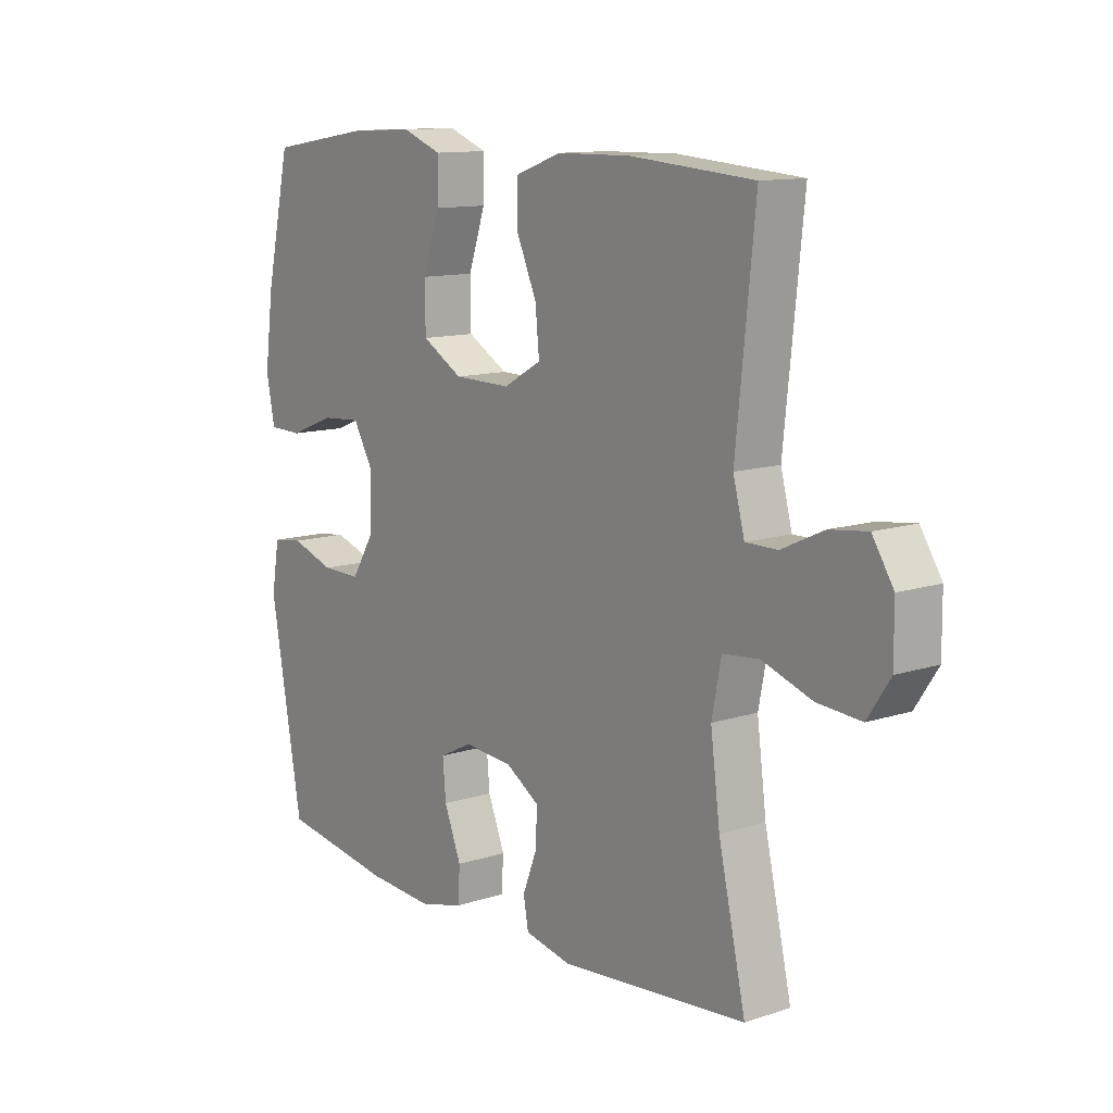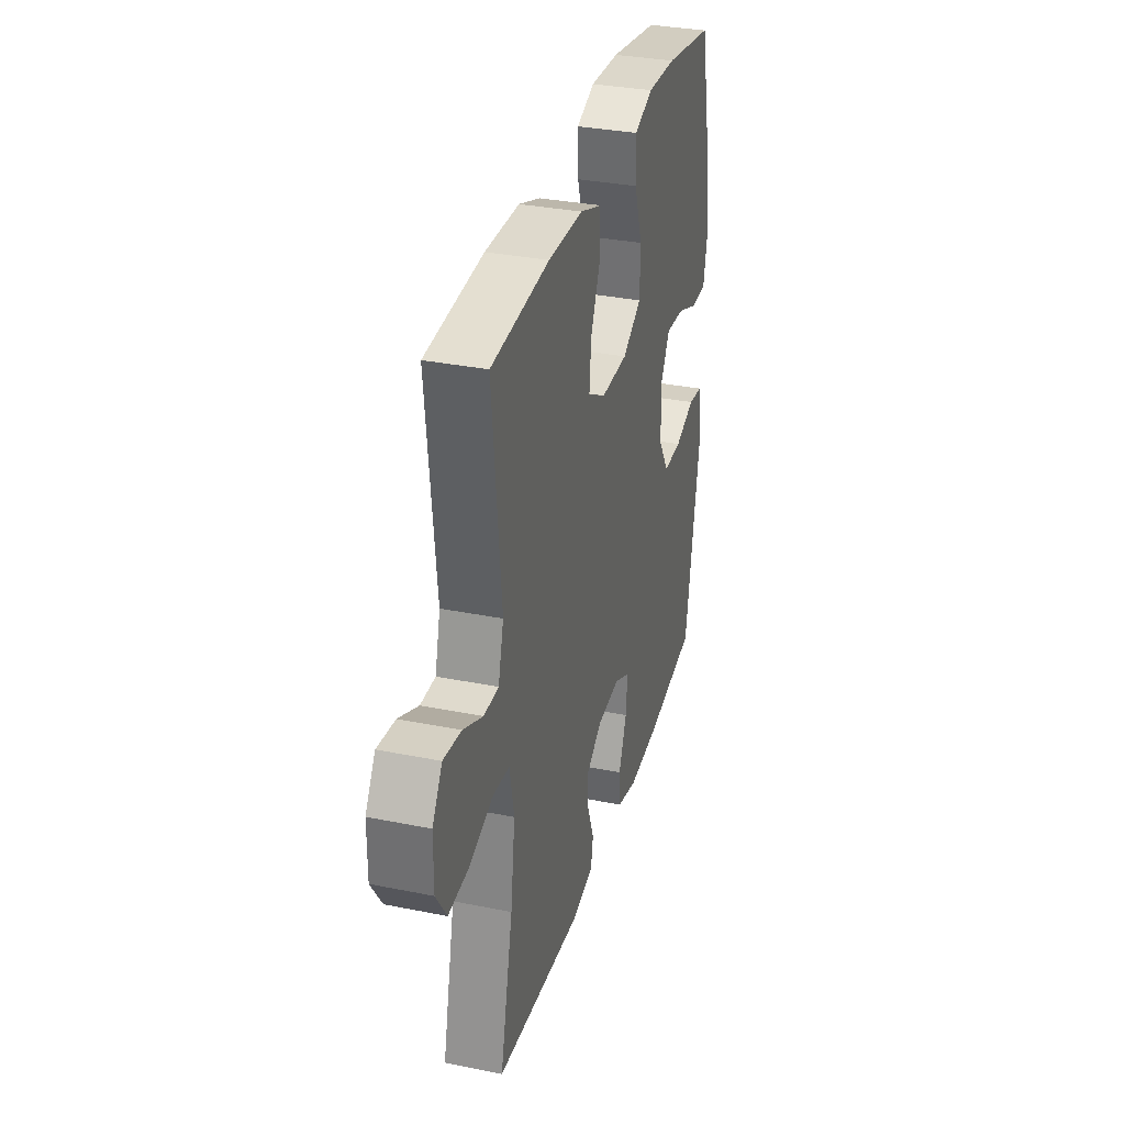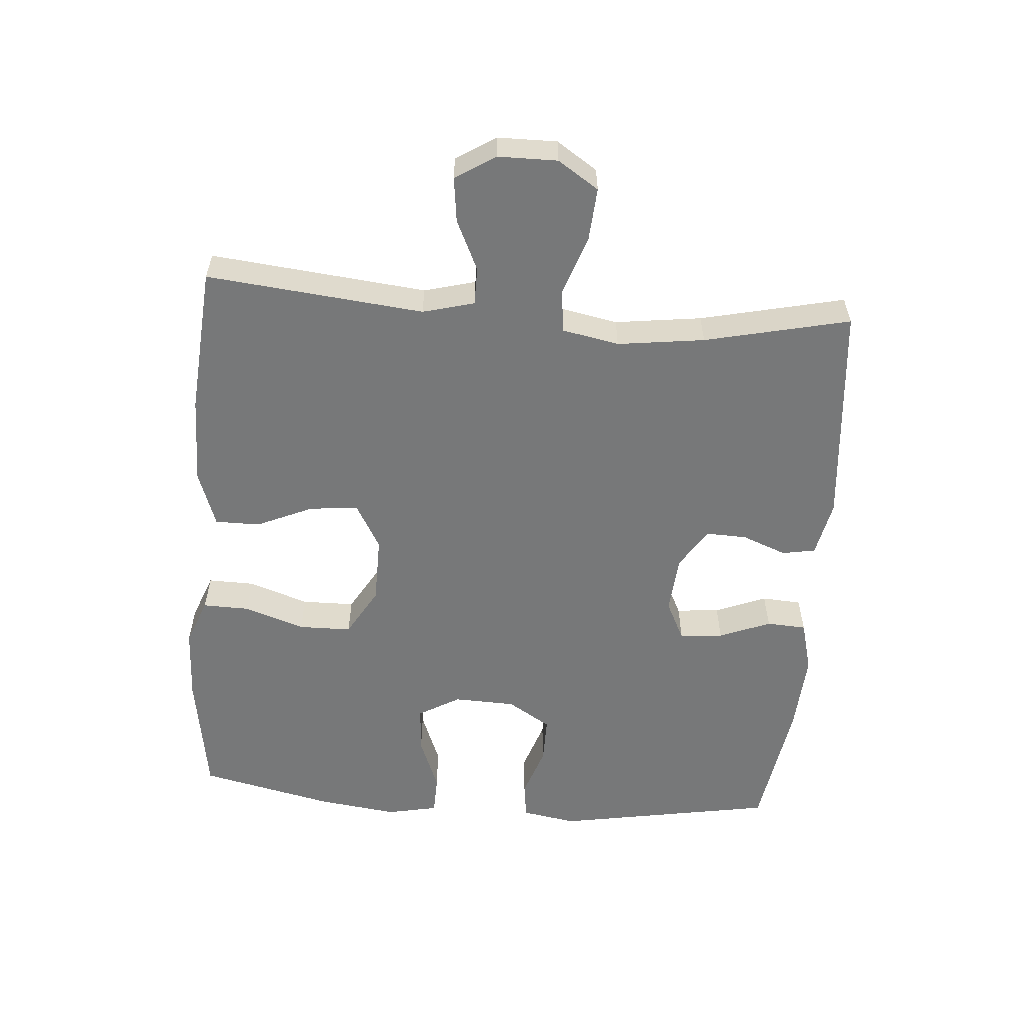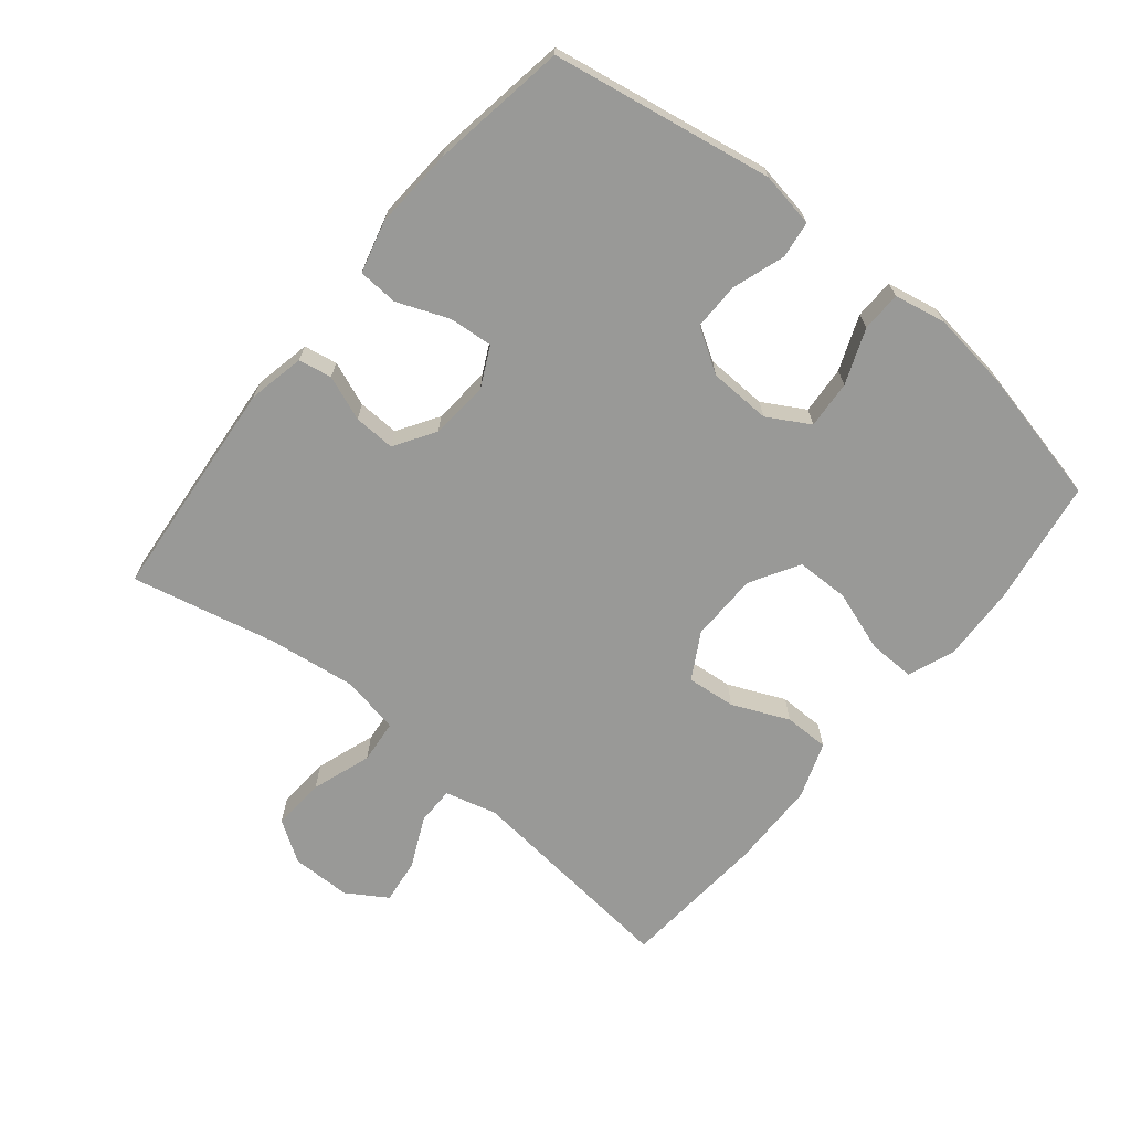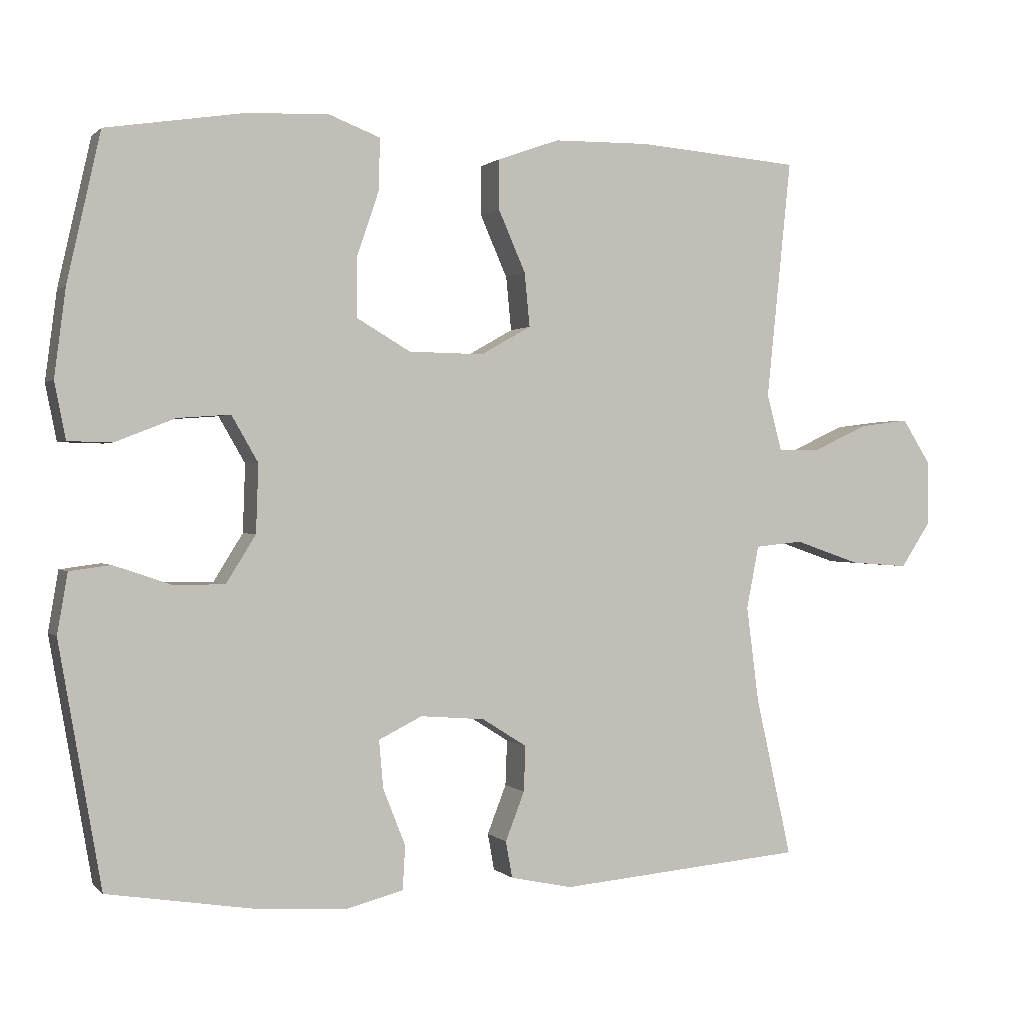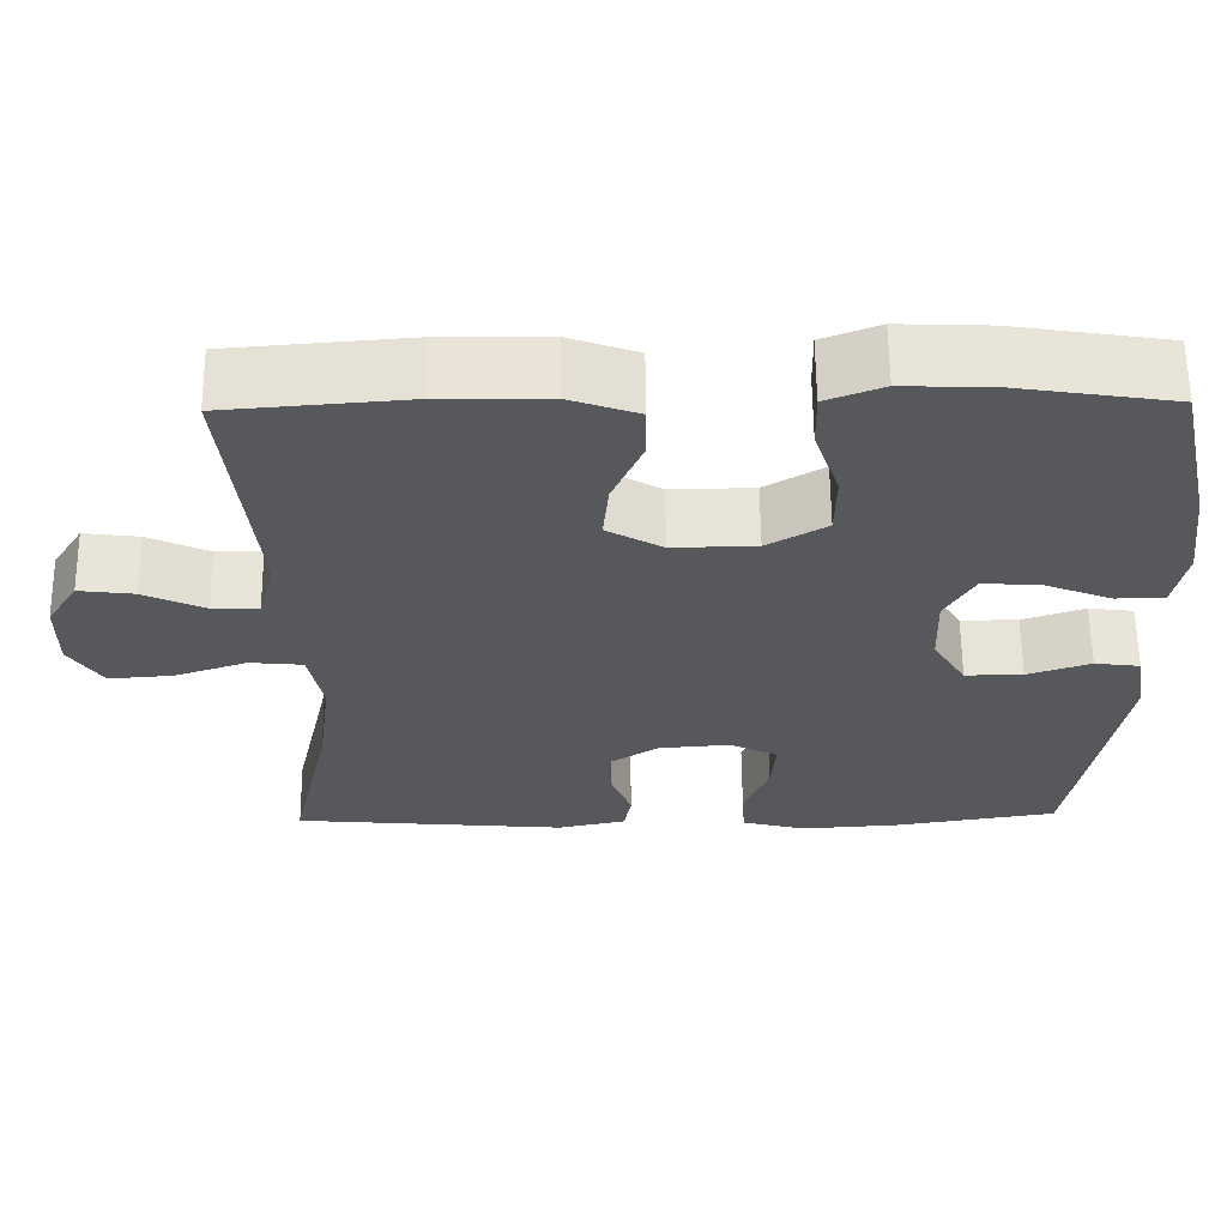
<metadata>
{"format":"obj","ext":"obj","renderer":"f3d","projection":"perspective","resolution":1024,"background":"white","views":[{"elev":11.9,"azim":52.2,"up":"+Z"},{"elev":32.8,"azim":105.6,"up":"+Z"},{"elev":-57.3,"azim":85.6,"up":"+Y"},{"elev":-68.8,"azim":-129.3,"up":"+Y"},{"elev":0.6,"azim":-20.2,"up":"+Z"},{"elev":61.4,"azim":179.4,"up":"+Z"}]}
</metadata>
<code>
o path6260
v -0.5611 0.0375 0.298
v -0.5771 0.0375 0.1748
v -0.5613 0.0375 0.09562
v -0.4999 0.0375 0.09405
v -0.4161 0.0375 0.127
v -0.3423 0.0375 0.1323
v -0.3054 0.0375 0.06797
v -0.3087 0.0375 -0.02717
v -0.3501 0.0375 -0.09396
v -0.4229 0.0375 -0.09329
v -0.5023 0.0375 -0.06623
v -0.5596 0.0375 -0.07385
v -0.5739 0.0375 -0.1582
v -0.5148 0.0375 -0.4972
v -0.3076 0.0375 -0.5301
v -0.1838 0.0375 -0.5382
v -0.1033 0.0375 -0.5172
v -0.09964 0.0375 -0.4559
v -0.1311 0.0375 -0.3765
v -0.137 0.0375 -0.3094
v -0.0762 0.0375 -0.2792
v 0.01391 0.0375 -0.2865
v 0.07645 0.0375 -0.326
v 0.07406 0.0375 -0.3897
v 0.04741 0.0375 -0.4582
v 0.05668 0.0375 -0.5094
v 0.1432 0.0375 -0.5276
v 0.4869 0.0375 -0.4972
v 0.4368 0.0375 -0.2734
v 0.4195 0.0375 -0.1391
v 0.4369 0.0375 -0.05057
v 0.5039 0.0375 -0.04398
v 0.5954 0.0375 -0.07556
v 0.6762 0.0375 -0.08156
v 0.7176 0.0375 -0.01884
v 0.7169 0.0375 0.07322
v 0.6781 0.0375 0.1346
v 0.6088 0.0375 0.1259
v 0.5317 0.0375 0.08983
v 0.4732 0.0375 0.08976
v 0.4523 0.0375 0.1694
v 0.4869 0.0375 0.5047
v 0.2592 0.0375 0.5234
v 0.1238 0.0375 0.5215
v 0.03738 0.0375 0.4908
v 0.03714 0.0375 0.4215
v 0.07524 0.0375 0.3349
v 0.08261 0.0375 0.2596
v 0.01251 0.0375 0.2198
v -0.09245 0.0375 0.2213
v -0.1673 0.0375 0.2652
v -0.1684 0.0375 0.3469
v -0.1369 0.0375 0.4398
v -0.1352 0.0375 0.5118
v -0.2072 0.0375 0.5395
v -0.3216 0.0375 0.535
v -0.5148 0.0375 0.5047
v -0.5611 -0.0375 0.298
v -0.5771 -0.0375 0.1748
v -0.5613 -0.0375 0.09562
v -0.4999 -0.0375 0.09405
v -0.4161 -0.0375 0.127
v -0.3423 -0.0375 0.1323
v -0.3054 -0.0375 0.06797
v -0.3087 -0.0375 -0.02717
v -0.3501 -0.0375 -0.09396
v -0.4229 -0.0375 -0.09329
v -0.5023 -0.0375 -0.06623
v -0.5596 -0.0375 -0.07385
v -0.5739 -0.0375 -0.1582
v -0.5148 -0.0375 -0.4972
v -0.3076 -0.0375 -0.5301
v -0.1838 -0.0375 -0.5382
v -0.1033 -0.0375 -0.5172
v -0.09964 -0.0375 -0.4559
v -0.1311 -0.0375 -0.3765
v -0.137 -0.0375 -0.3094
v -0.0762 -0.0375 -0.2792
v 0.01391 -0.0375 -0.2865
v 0.07645 -0.0375 -0.326
v 0.07406 -0.0375 -0.3897
v 0.04741 -0.0375 -0.4582
v 0.05668 -0.0375 -0.5094
v 0.1432 -0.0375 -0.5276
v 0.4869 -0.0375 -0.4972
v 0.4368 -0.0375 -0.2734
v 0.4195 -0.0375 -0.1391
v 0.4369 -0.0375 -0.05057
v 0.5039 -0.0375 -0.04398
v 0.5954 -0.0375 -0.07556
v 0.6762 -0.0375 -0.08156
v 0.7176 -0.0375 -0.01884
v 0.7169 -0.0375 0.07322
v 0.6781 -0.0375 0.1346
v 0.6088 -0.0375 0.1259
v 0.5317 -0.0375 0.08983
v 0.4732 -0.0375 0.08976
v 0.4523 -0.0375 0.1694
v 0.4869 -0.0375 0.5047
v 0.2592 -0.0375 0.5234
v 0.1238 -0.0375 0.5215
v 0.03738 -0.0375 0.4908
v 0.03714 -0.0375 0.4215
v 0.07524 -0.0375 0.3349
v 0.08261 -0.0375 0.2596
v 0.01251 -0.0375 0.2198
v -0.09245 -0.0375 0.2213
v -0.1673 -0.0375 0.2652
v -0.1684 -0.0375 0.3469
v -0.1369 -0.0375 0.4398
v -0.1352 -0.0375 0.5118
v -0.2072 -0.0375 0.5395
v -0.3216 -0.0375 0.535
v -0.5148 -0.0375 0.5047
v -0.5611 0.0375 0.298
v -0.5771 0.0375 0.1748
v -0.5613 0.0375 0.09562
v -0.5613 0.0375 0.09562
v -0.5596 0.0375 -0.07385
v -0.5596 0.0375 -0.07385
v -0.5739 0.0375 -0.1582
v -0.4999 0.0375 0.09405
v -0.5023 0.0375 -0.06623
v -0.5148 0.0375 0.5047
v -0.5148 0.0375 0.5047
v -0.5148 0.0375 -0.4972
v -0.5148 0.0375 -0.4972
v -0.4229 0.0375 -0.09329
v -0.4161 0.0375 0.127
v -0.3216 0.0375 0.535
v -0.3501 0.0375 -0.09396
v -0.3076 0.0375 -0.5301
v -0.3423 0.0375 0.1323
v -0.3423 0.0375 0.1323
v -0.3087 0.0375 -0.02717
v -0.3054 0.0375 0.06797
v -0.2072 0.0375 0.5395
v -0.1838 0.0375 -0.5382
v -0.1352 0.0375 0.5118
v -0.1352 0.0375 0.5118
v -0.1673 0.0375 0.2652
v -0.1684 0.0375 0.3469
v -0.1311 0.0375 -0.3765
v -0.137 0.0375 -0.3094
v -0.137 0.0375 -0.3094
v -0.1033 0.0375 -0.5172
v -0.1033 0.0375 -0.5172
v -0.1369 0.0375 0.4398
v -0.09245 0.0375 0.2213
v -0.0762 0.0375 -0.2792
v -0.09964 0.0375 -0.4559
v 0.01251 0.0375 0.2198
v 0.01391 0.0375 -0.2865
v 0.08261 0.0375 0.2596
v 0.08261 0.0375 0.2596
v 0.07645 0.0375 -0.326
v 0.03738 0.0375 0.4908
v 0.03738 0.0375 0.4908
v 0.03714 0.0375 0.4215
v 0.07524 0.0375 0.3349
v 0.1238 0.0375 0.5215
v 0.07406 0.0375 -0.3897
v 0.04741 0.0375 -0.4582
v 0.05668 0.0375 -0.5094
v 0.05668 0.0375 -0.5094
v 0.1432 0.0375 -0.5276
v 0.2592 0.0375 0.5234
v 0.4869 0.0375 0.5047
v 0.4869 0.0375 0.5047
v 0.4195 0.0375 -0.1391
v 0.4369 0.0375 -0.05057
v 0.4369 0.0375 -0.05057
v 0.4368 0.0375 -0.2734
v 0.4523 0.0375 0.1694
v 0.5039 0.0375 -0.04398
v 0.4732 0.0375 0.08976
v 0.4732 0.0375 0.08976
v 0.4869 0.0375 -0.4972
v 0.4869 0.0375 -0.4972
v 0.5317 0.0375 0.08983
v 0.5954 0.0375 -0.07556
v 0.6088 0.0375 0.1259
v 0.6762 0.0375 -0.08156
v 0.6762 0.0375 -0.08156
v 0.6781 0.0375 0.1346
v 0.6781 0.0375 0.1346
v 0.7176 0.0375 -0.01884
v 0.7169 0.0375 0.07322
v -0.5611 -0.0375 0.298
v -0.5771 -0.0375 0.1748
v -0.5613 -0.0375 0.09562
v -0.5613 -0.0375 0.09562
v -0.5596 -0.0375 -0.07385
v -0.5596 -0.0375 -0.07385
v -0.5739 -0.0375 -0.1582
v -0.4999 -0.0375 0.09405
v -0.5023 -0.0375 -0.06623
v -0.5148 -0.0375 0.5047
v -0.5148 -0.0375 0.5047
v -0.5148 -0.0375 -0.4972
v -0.5148 -0.0375 -0.4972
v -0.4229 -0.0375 -0.09329
v -0.4161 -0.0375 0.127
v -0.3216 -0.0375 0.535
v -0.3501 -0.0375 -0.09396
v -0.3076 -0.0375 -0.5301
v -0.3423 -0.0375 0.1323
v -0.3423 -0.0375 0.1323
v -0.3087 -0.0375 -0.02717
v -0.3054 -0.0375 0.06797
v -0.2072 -0.0375 0.5395
v -0.1838 -0.0375 -0.5382
v -0.1352 -0.0375 0.5118
v -0.1352 -0.0375 0.5118
v -0.1673 -0.0375 0.2652
v -0.1684 -0.0375 0.3469
v -0.1311 -0.0375 -0.3765
v -0.137 -0.0375 -0.3094
v -0.137 -0.0375 -0.3094
v -0.1033 -0.0375 -0.5172
v -0.1033 -0.0375 -0.5172
v -0.1369 -0.0375 0.4398
v -0.09245 -0.0375 0.2213
v -0.0762 -0.0375 -0.2792
v -0.09964 -0.0375 -0.4559
v 0.01251 -0.0375 0.2198
v 0.01391 -0.0375 -0.2865
v 0.08261 -0.0375 0.2596
v 0.08261 -0.0375 0.2596
v 0.07645 -0.0375 -0.326
v 0.03738 -0.0375 0.4908
v 0.03738 -0.0375 0.4908
v 0.03714 -0.0375 0.4215
v 0.07524 -0.0375 0.3349
v 0.1238 -0.0375 0.5215
v 0.07406 -0.0375 -0.3897
v 0.04741 -0.0375 -0.4582
v 0.05668 -0.0375 -0.5094
v 0.05668 -0.0375 -0.5094
v 0.1432 -0.0375 -0.5276
v 0.2592 -0.0375 0.5234
v 0.4869 -0.0375 0.5047
v 0.4869 -0.0375 0.5047
v 0.4195 -0.0375 -0.1391
v 0.4369 -0.0375 -0.05057
v 0.4369 -0.0375 -0.05057
v 0.4368 -0.0375 -0.2734
v 0.4523 -0.0375 0.1694
v 0.5039 -0.0375 -0.04398
v 0.4732 -0.0375 0.08976
v 0.4732 -0.0375 0.08976
v 0.4869 -0.0375 -0.4972
v 0.4869 -0.0375 -0.4972
v 0.5317 -0.0375 0.08983
v 0.5954 -0.0375 -0.07556
v 0.6088 -0.0375 0.1259
v 0.6762 -0.0375 -0.08156
v 0.6762 -0.0375 -0.08156
v 0.6781 -0.0375 0.1346
v 0.6781 -0.0375 0.1346
v 0.7176 -0.0375 -0.01884
v 0.7169 -0.0375 0.07322
f 241 228 248
f 189 203 207
f 248 228 245
f 198 189 204
f 195 197 193
f 261 256 255
f 247 236 240
f 255 254 249
f 236 237 240
f 248 245 250
f 244 230 247
f 213 211 222
f 211 204 216
f 224 209 218
f 200 202 195
f 202 197 195
f 231 233 235
f 235 234 241
f 234 235 233
f 203 190 196
f 207 216 189
f 215 210 223
f 196 190 191
f 217 218 206
f 227 230 244
f 225 212 220
f 200 205 202
f 226 224 227
f 245 227 244
f 212 217 206
f 228 241 234
f 222 211 216
f 261 255 257
f 205 218 209
f 210 215 207
f 240 237 238
f 189 216 204
f 217 212 225
f 254 250 249
f 218 205 206
f 216 207 215
f 241 248 242
f 223 209 224
f 190 203 189
f 226 227 245
f 210 209 223
f 223 224 226
f 247 230 236
f 206 205 200
f 254 255 256
f 259 256 262
f 262 256 261
f 249 250 245
f 247 240 252
f 228 226 245
f 1 2 59 58
f 2 118 192 59
f 120 13 70 194
f 3 4 61 60
f 11 12 69 68
f 125 1 58 199
f 13 127 201 70
f 10 11 68 67
f 4 5 62 61
f 56 57 114 113
f 9 10 67 66
f 14 15 72 71
f 5 134 208 62
f 8 9 66 65
f 6 7 64 63
f 55 56 113 112
f 7 8 65 64
f 15 16 73 72
f 140 55 112 214
f 51 52 109 108
f 19 145 219 76
f 16 147 221 73
f 53 54 111 110
f 52 53 110 109
f 50 51 108 107
f 20 21 78 77
f 18 19 76 75
f 17 18 75 74
f 49 50 107 106
f 21 22 79 78
f 155 49 106 229
f 22 23 80 79
f 158 46 103 232
f 46 47 104 103
f 44 45 102 101
f 24 25 82 81
f 25 165 239 82
f 26 27 84 83
f 23 24 81 80
f 47 48 105 104
f 43 44 101 100
f 169 43 100 243
f 30 172 246 87
f 29 30 87 86
f 41 42 99 98
f 31 32 89 88
f 177 41 98 251
f 179 29 86 253
f 27 28 85 84
f 39 40 97 96
f 32 33 90 89
f 38 39 96 95
f 33 184 258 90
f 186 38 95 260
f 34 35 92 91
f 36 37 94 93
f 35 36 93 92
f 167 174 154
f 115 133 129
f 174 171 154
f 124 130 115
f 121 119 123
f 187 181 182
f 173 166 162
f 181 175 180
f 162 166 163
f 174 176 171
f 170 173 156
f 139 148 137
f 137 142 130
f 150 144 135
f 126 121 128
f 128 121 123
f 157 161 159
f 161 167 160
f 160 159 161
f 129 122 116
f 133 115 142
f 141 149 136
f 122 117 116
f 143 132 144
f 153 170 156
f 151 146 138
f 126 128 131
f 152 153 150
f 171 170 153
f 138 132 143
f 154 160 167
f 148 142 137
f 187 183 181
f 131 135 144
f 136 133 141
f 166 164 163
f 115 130 142
f 143 151 138
f 180 175 176
f 144 132 131
f 142 141 133
f 167 168 174
f 149 150 135
f 116 115 129
f 152 171 153
f 136 149 135
f 149 152 150
f 173 162 156
f 132 126 131
f 180 182 181
f 185 188 182
f 188 187 182
f 175 171 176
f 173 178 166
f 154 171 152

</code>
